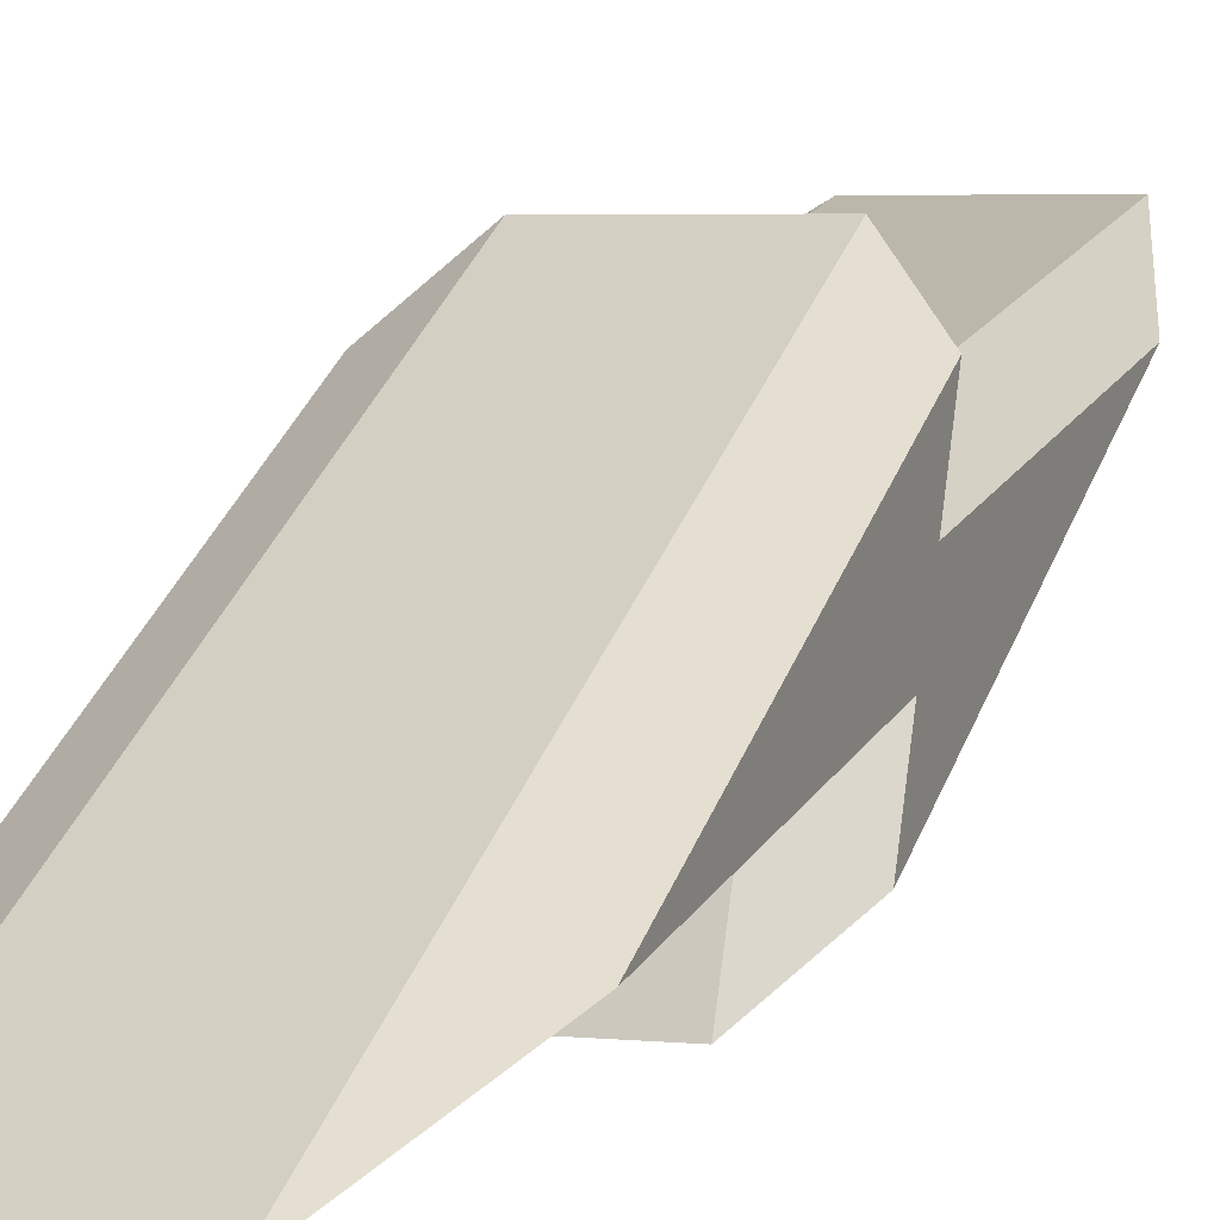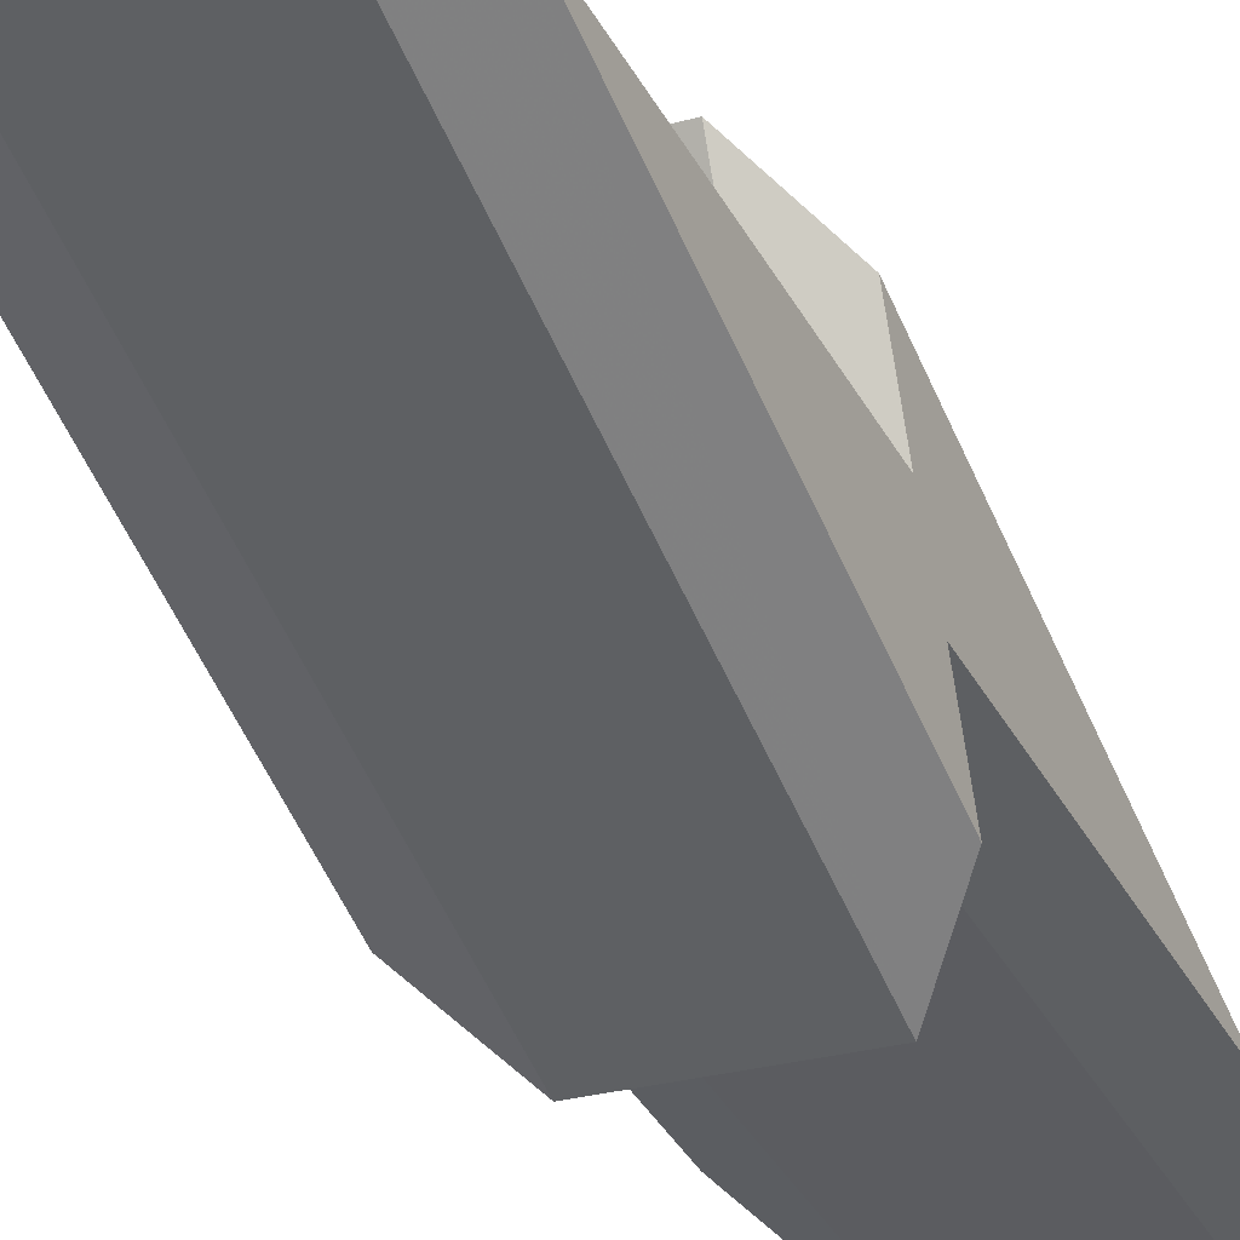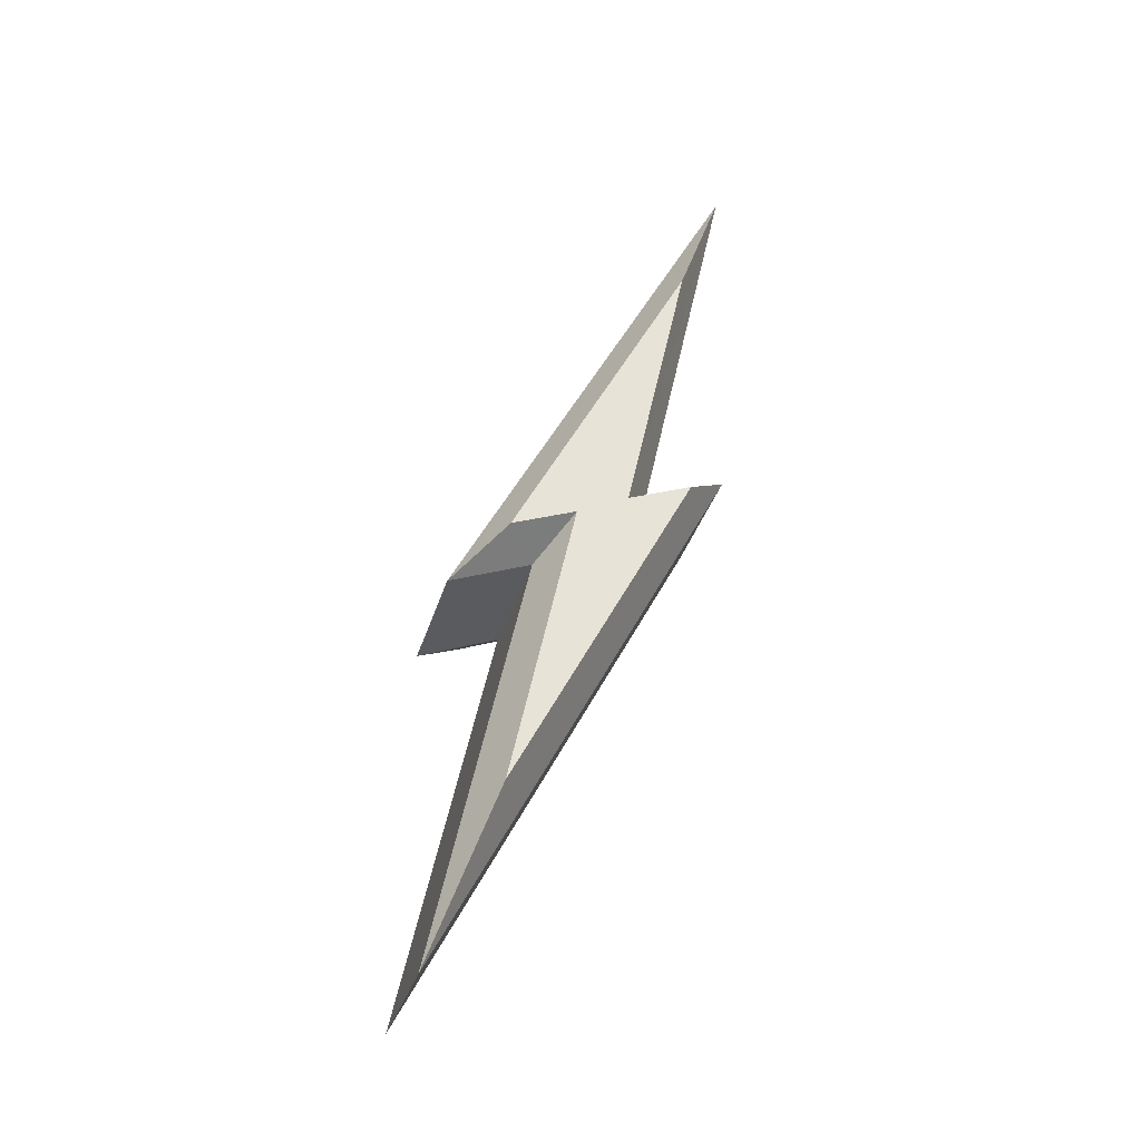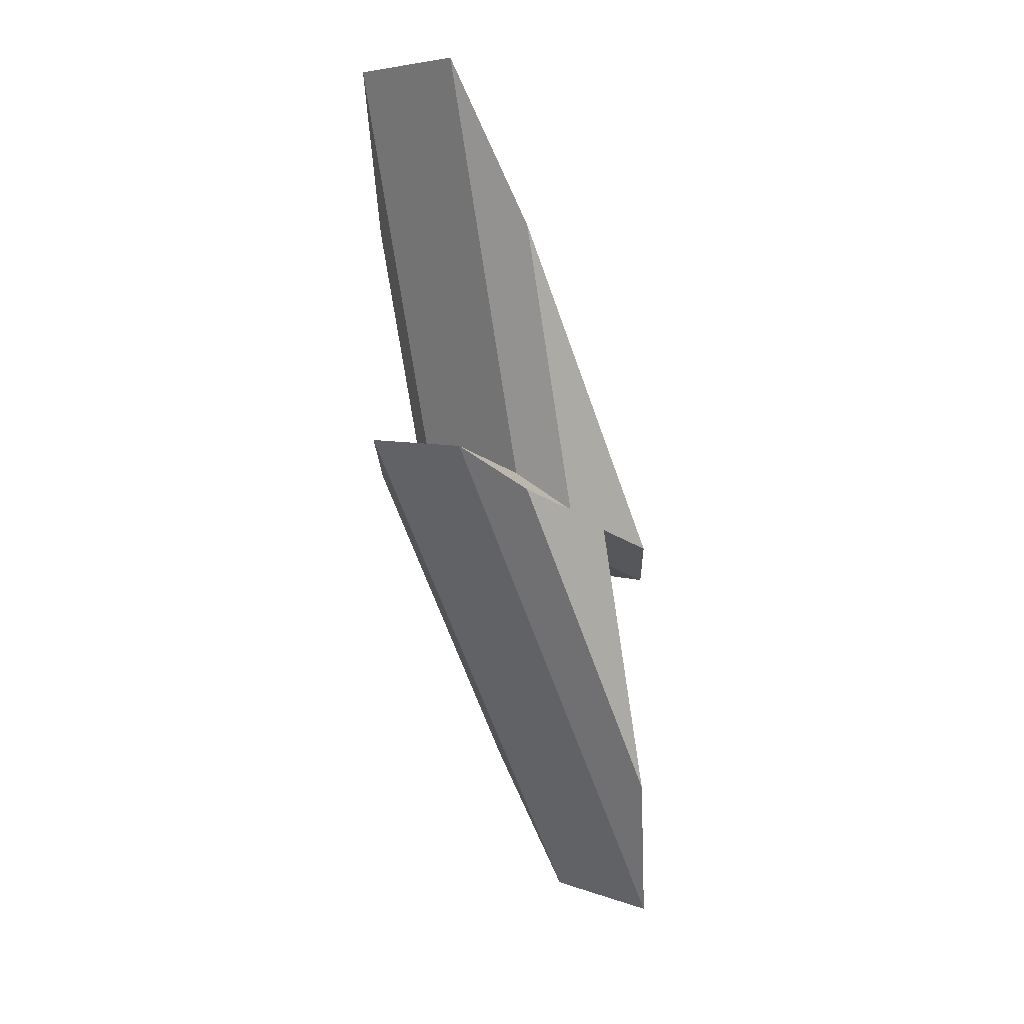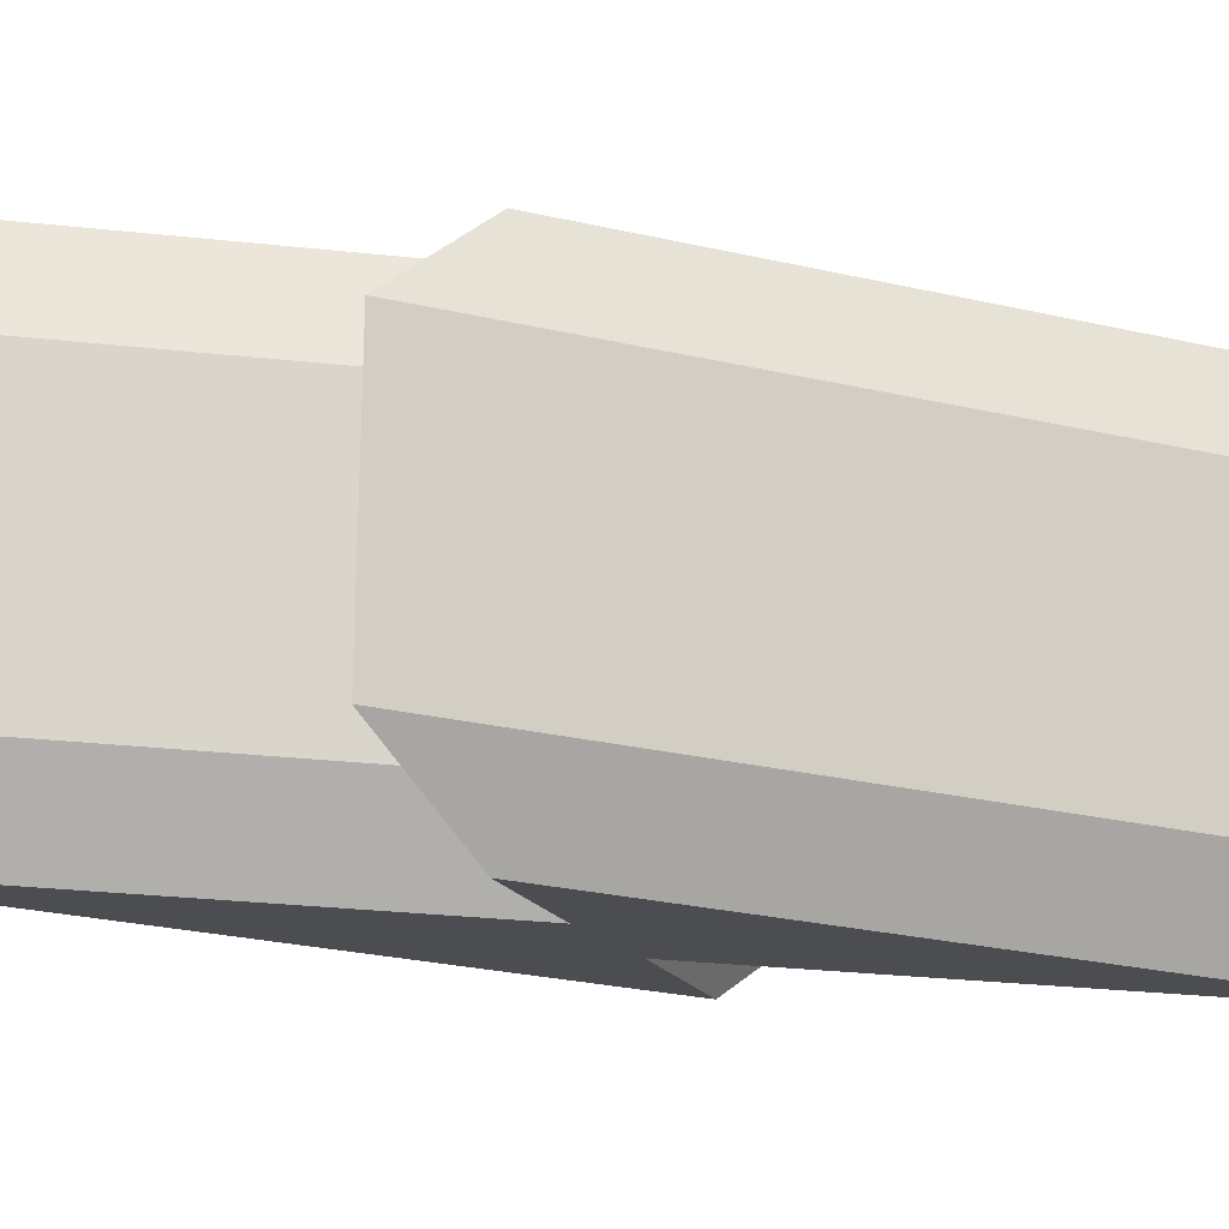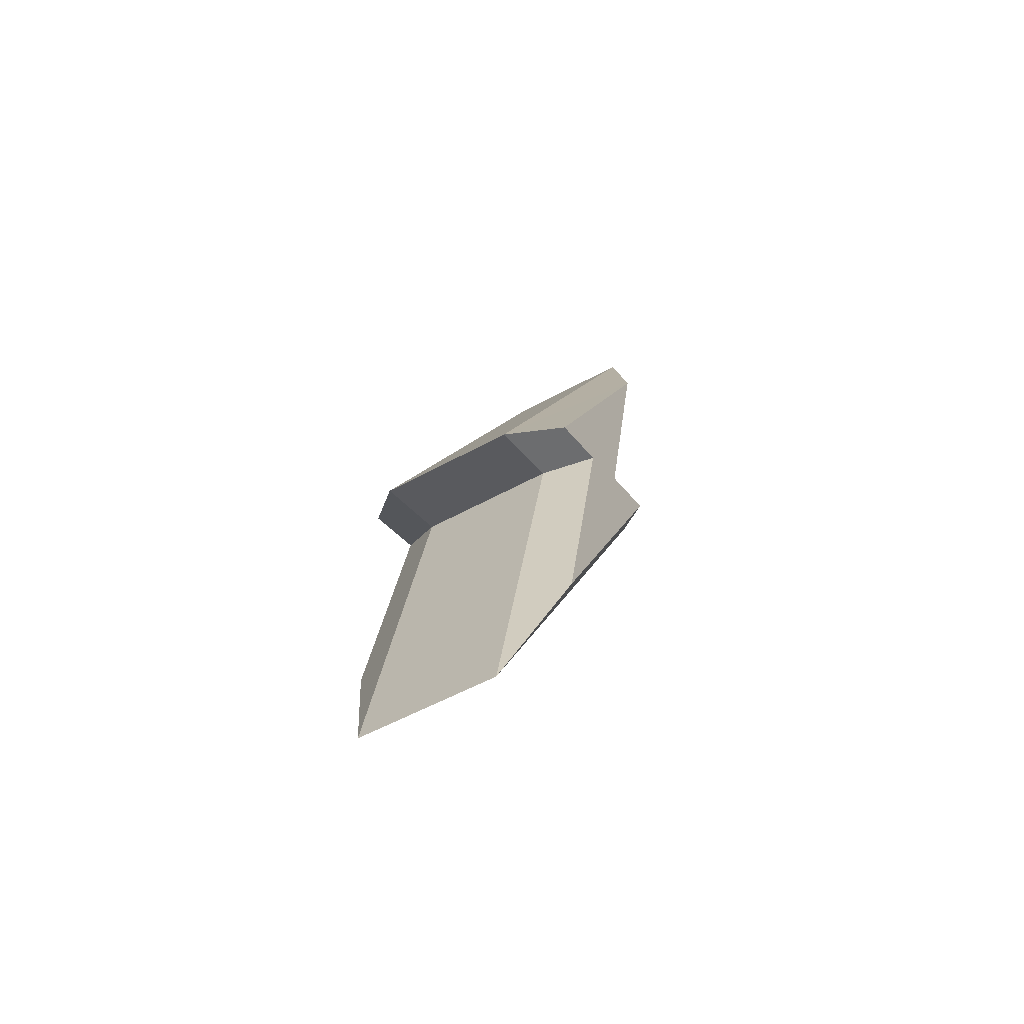
<metadata>
{"format":"obj","ext":"obj","renderer":"f3d","projection":"perspective","resolution":1024,"background":"white","views":[{"elev":3.7,"azim":20.4,"up":"+Z"},{"elev":-24.1,"azim":-153.7,"up":"+Z"},{"elev":-34.0,"azim":-105.4,"up":"+Y"},{"elev":5.8,"azim":46.4,"up":"+Y"},{"elev":73.8,"azim":-88.9,"up":"+Z"},{"elev":-54.7,"azim":-149.7,"up":"+Y"}]}
</metadata>
<code>
g Speed
v -0.09935 0.6538 0.2064
v 0.09282 0.6538 0.2064
v -0.09935 -0.115 -0.192
v 0.09282 -0.115 -0.192
v -0.09935 -0.06969 -0.07953
v 0.09282 -0.06969 -0.07953
v -0.09935 -0.6538 -0.2064
v 0.09282 -0.6538 -0.2064
v -0.09935 0.1147 0.192
v 0.09282 0.1147 0.192
v -0.09935 0.06969 0.07953
v 0.09282 0.06969 0.07953
v -0.1611 0.4252 0.124
v -0.1611 -0.05318 -0.124
v -0.1611 -0.01774 -0.03542
v -0.1611 -0.4252 -0.124
v -0.1611 0.05312 0.124
v -0.1611 0.01769 0.03544
v 0.1611 0.4252 0.124
v 0.1611 -0.05318 -0.124
v 0.1611 -0.01774 -0.03542
v 0.1611 -0.4252 -0.124
v 0.1611 0.05312 0.124
v 0.1611 0.01769 0.03544
f 3 1 2 4
f 6 8 7 5
f 12 2 1 11
f 8 10 9 7
f 4 6 5 3
f 10 12 11 9
f 1 13 18 11
f 9 17 16 7
f 19 2 12 24
f 23 10 8 22
f 20 4 2 19
f 22 8 6 21
f 3 14 13 1
f 7 16 15 5
f 10 23 24 12
f 9 11 18 17
f 6 4 20 21
f 5 15 14 3
f 17 18 15 16
f 13 14 15 18
f 24 21 20 19
f 22 21 24 23

</code>
